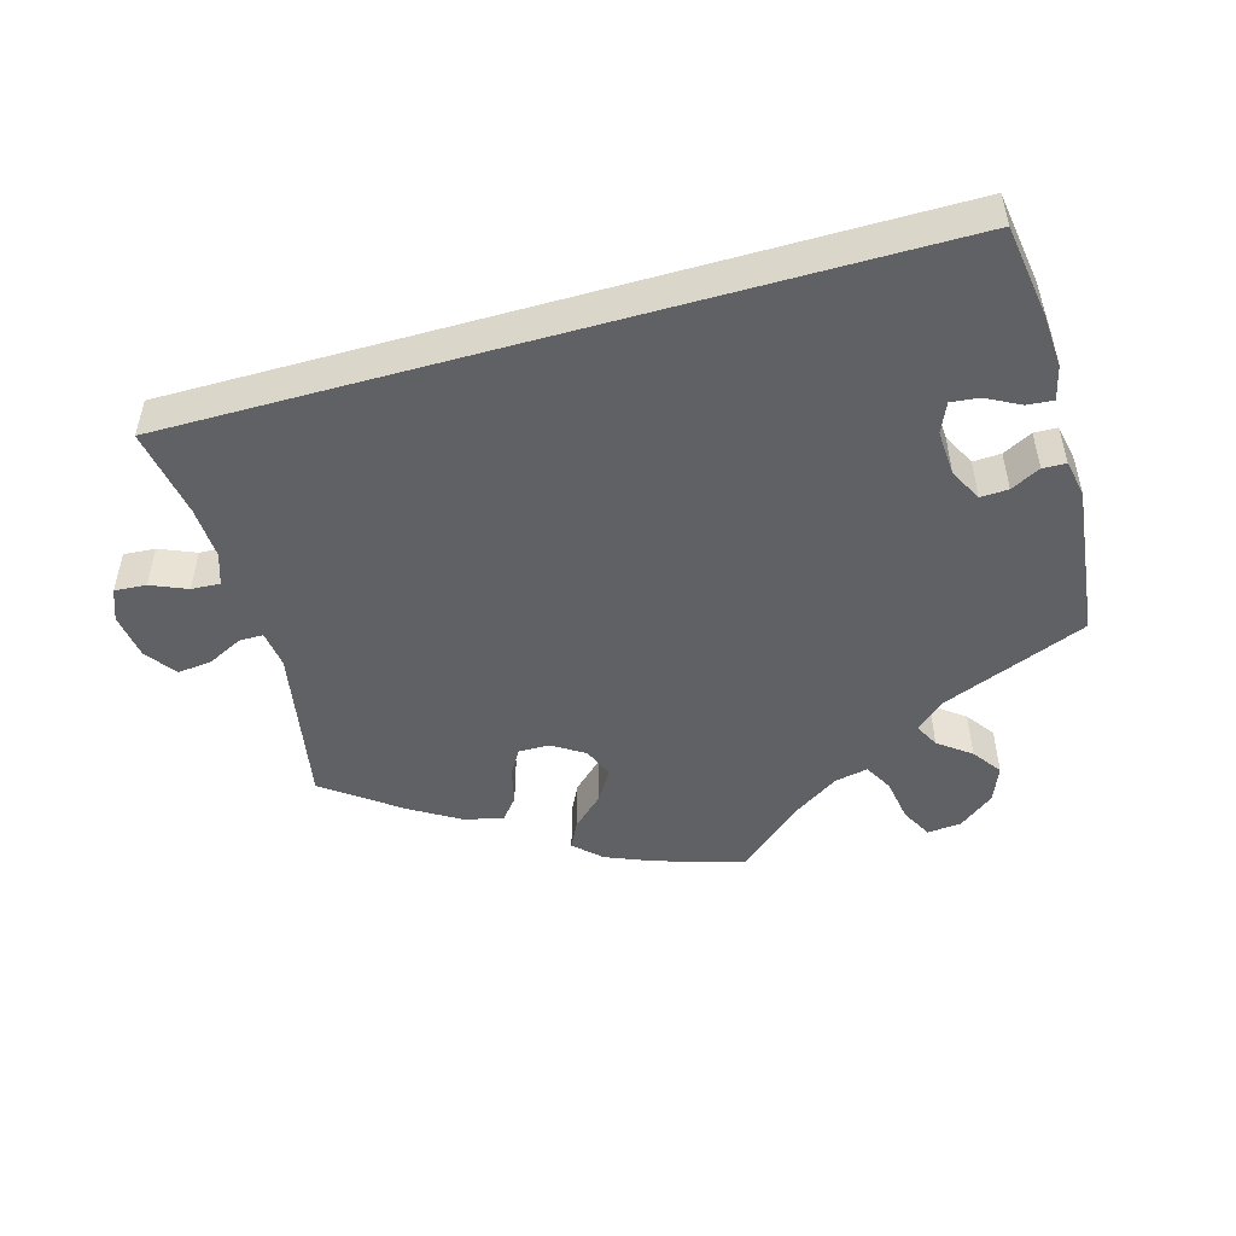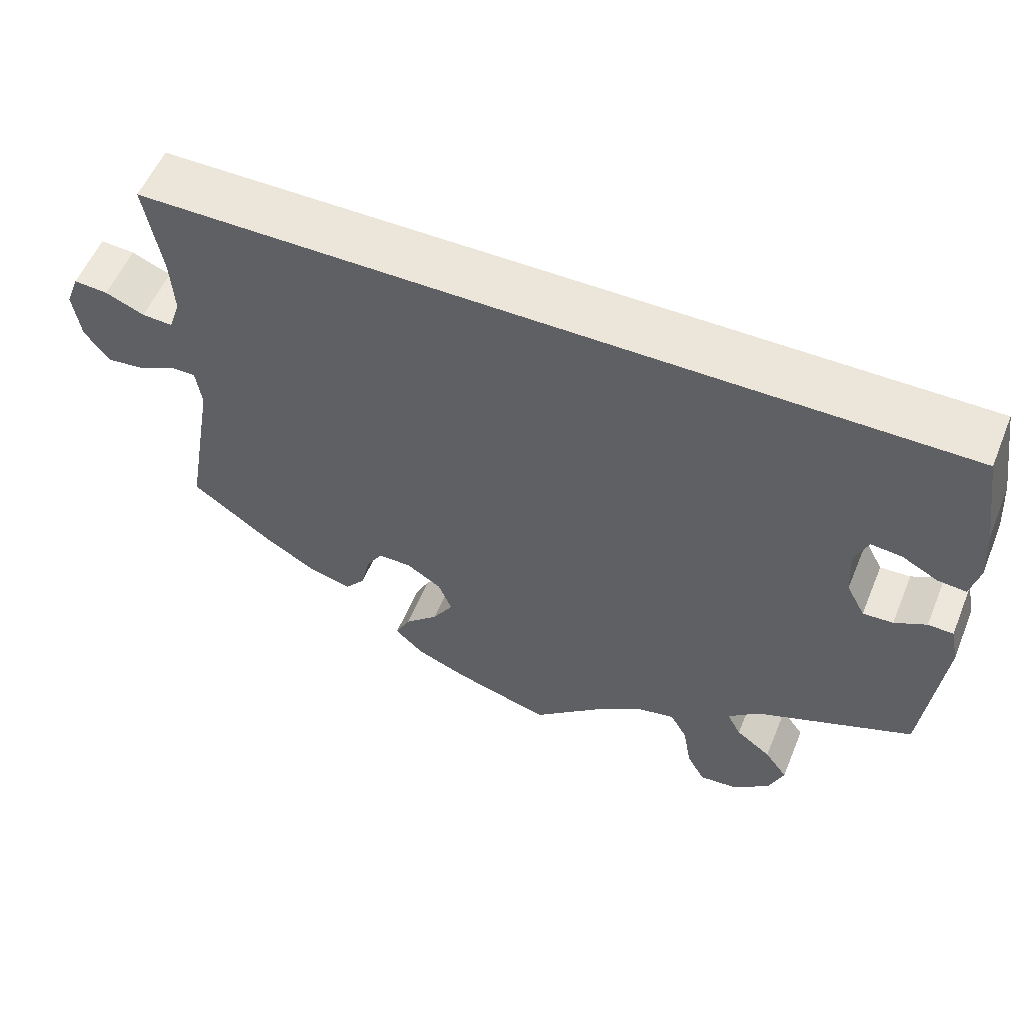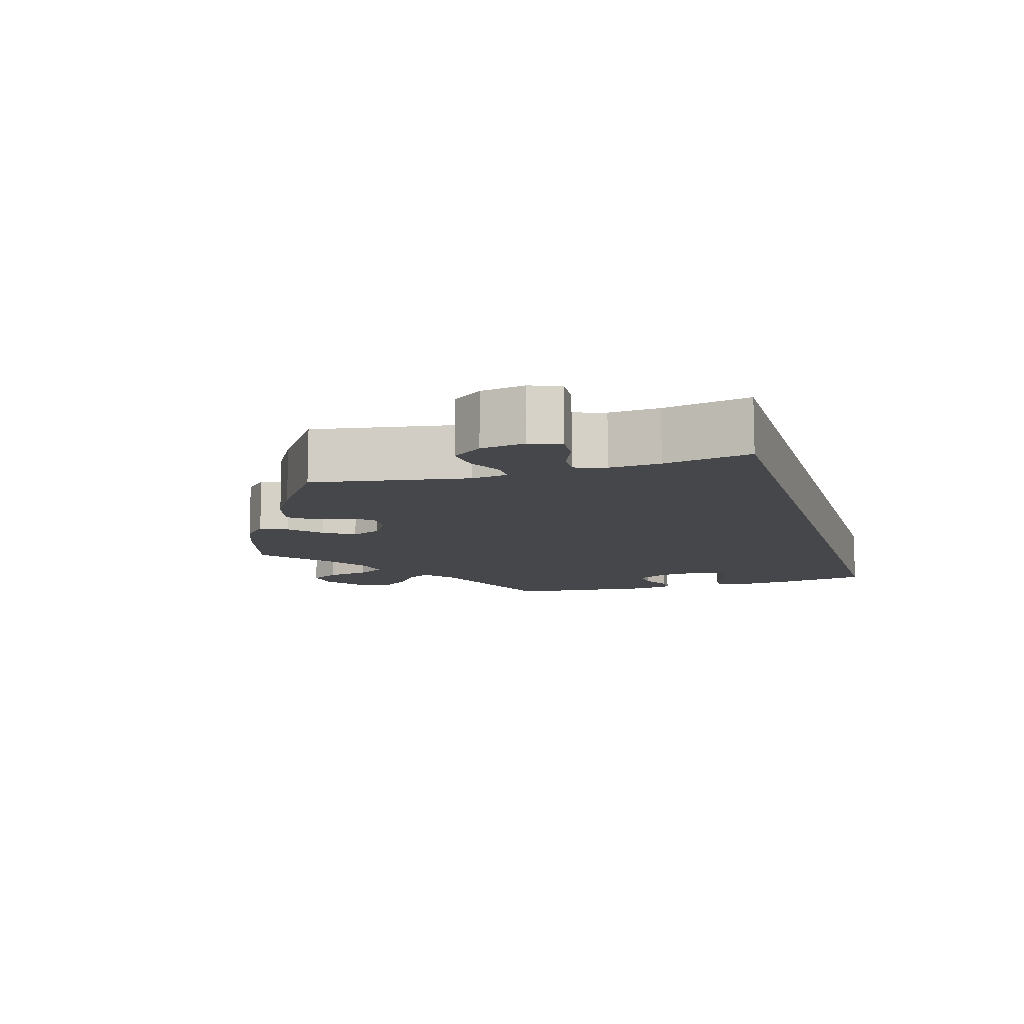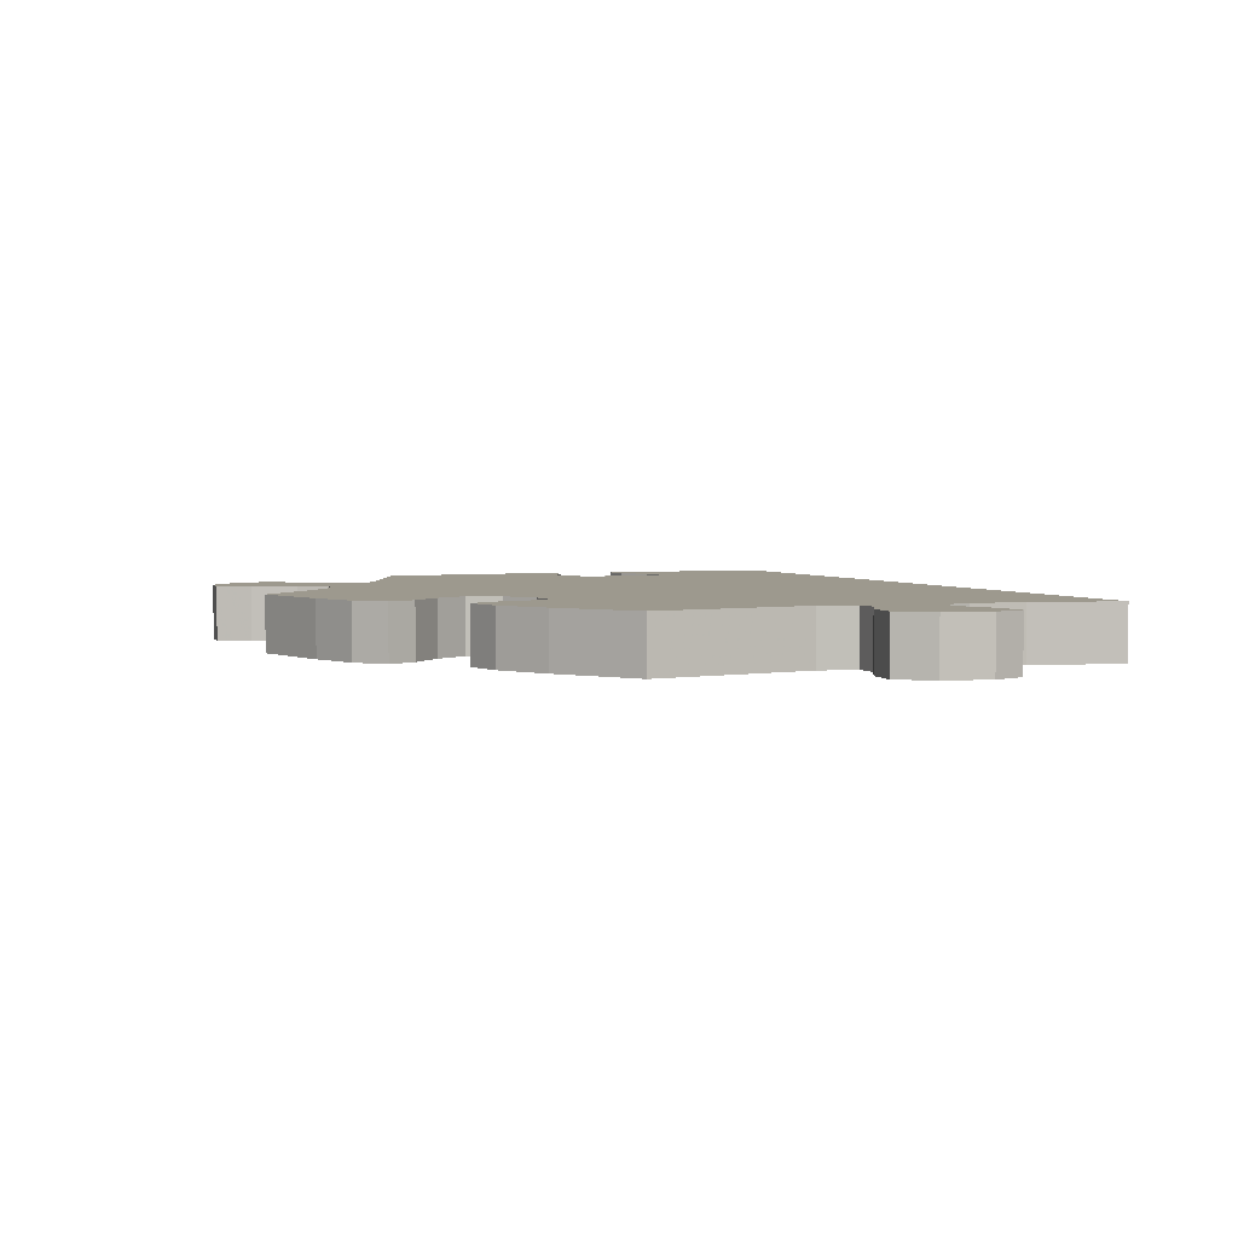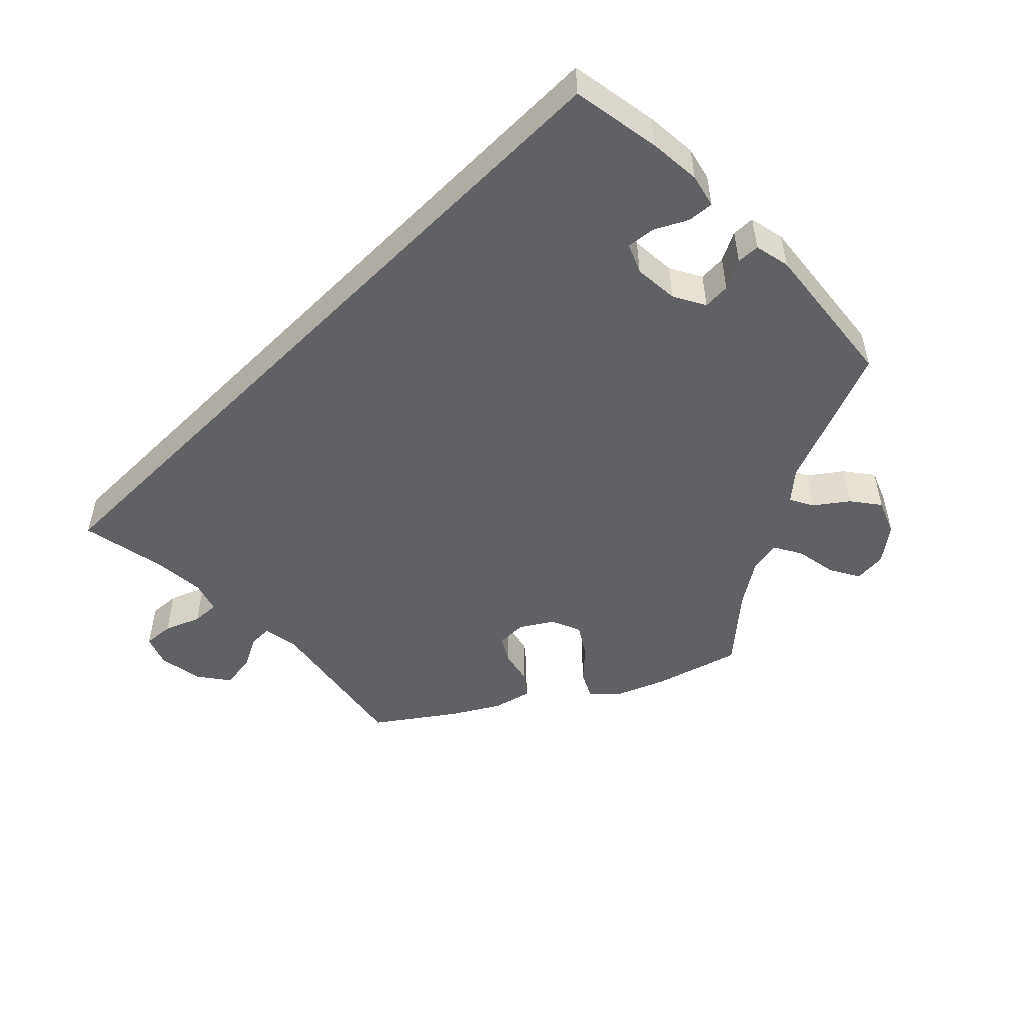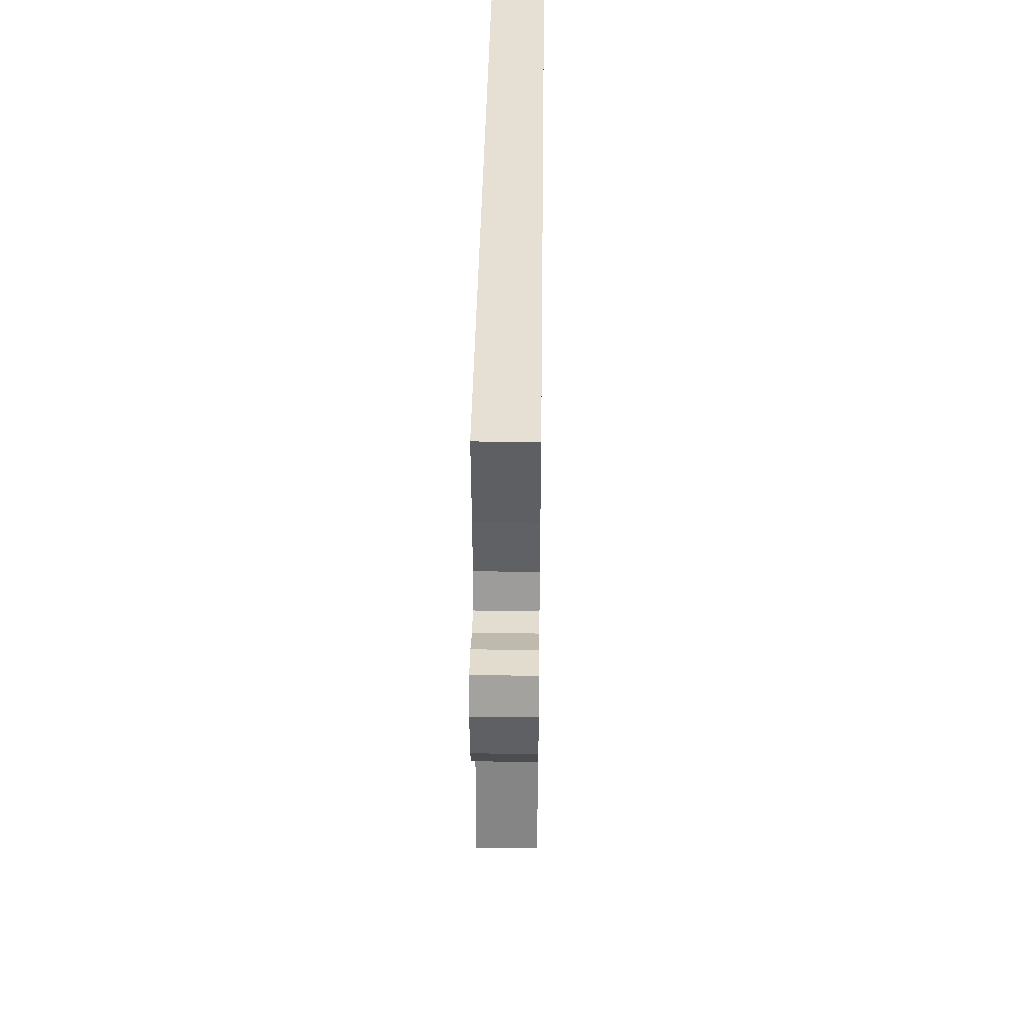
<metadata>
{"format":"obj","ext":"obj","renderer":"f3d","projection":"perspective","resolution":1024,"background":"white","views":[{"elev":-49.7,"azim":15.8,"up":"+Y"},{"elev":55.6,"azim":22.3,"up":"+Z"},{"elev":-10.8,"azim":-73.1,"up":"+Y"},{"elev":3.3,"azim":-110.8,"up":"+Y"},{"elev":-50.1,"azim":45.1,"up":"+Y"},{"elev":38.2,"azim":-89.2,"up":"+Z"}]}
</metadata>
<code>
v 0.5 0.07 0.289
v 0.519 0.07 0.168
v 0.524 0.07 0.098
v 0.513 0.07 0.053
v 0.478 0.07 0.056
v 0.434 0.07 0.079
v 0.396 0.07 0.083
v 0.379 0.07 0.044
v 0.383 0.07 -0.016
v 0.406 0.07 -0.059
v 0.443 0.07 -0.057
v 0.482 0.07 -0.037
v 0.513 0.07 -0.038
v 0.523 0.07 -0.086
v 0.5 0.07 -0.289
v 0.306 0.07 -0.367
v 0.268 0.07 -0.4
v 0.285 0.07 -0.432
v 0.328 0.07 -0.464
v 0.356 0.07 -0.502
v 0.337 0.07 -0.549
v 0.29 0.07 -0.585
v 0.245 0.07 -0.589
v 0.223 0.07 -0.549
v 0.213 0.07 -0.491
v 0.192 0.07 -0.454
v 0.148 0.07 -0.463
v 0.09 0.07 -0.501
v 0.001 0.07 -0.578
v -0.115 0.07 -0.544
v -0.179 0.07 -0.518
v -0.214 0.07 -0.485
v -0.196 0.07 -0.449
v -0.155 0.07 -0.411
v -0.129 0.07 -0.37
v -0.146 0.07 -0.329
v -0.189 0.07 -0.302
v -0.23 0.07 -0.302
v -0.25 0.07 -0.336
v -0.261 0.07 -0.383
v -0.285 0.07 -0.412
v -0.337 0.07 -0.399
v -0.401 0.07 -0.361
v -0.501 0.07 -0.289
v -0.464 0.07 -0.079
v -0.471 0.07 -0.03
v -0.503 0.07 -0.03
v -0.549 0.07 -0.053
v -0.595 0.07 -0.058
v -0.625 0.07 -0.017
v -0.634 0.07 0.043
v -0.618 0.07 0.085
v -0.576 0.07 0.082
v -0.528 0.07 0.062
v -0.49 0.07 0.06
v -0.476 0.07 0.102
v -0.48 0.07 0.171
v -0.501 0.07 0.289
v 0.5 0 0.289
v 0.519 0 0.168
v 0.524 0 0.098
v 0.513 0 0.053
v 0.478 0 0.056
v 0.434 0 0.079
v 0.396 0 0.083
v 0.379 0 0.044
v 0.383 0 -0.016
v 0.406 0 -0.059
v 0.443 0 -0.057
v 0.482 0 -0.037
v 0.513 0 -0.038
v 0.523 0 -0.086
v 0.5 0 -0.289
v 0.306 0 -0.367
v 0.268 0 -0.4
v 0.285 0 -0.432
v 0.328 0 -0.464
v 0.356 0 -0.502
v 0.337 0 -0.549
v 0.29 0 -0.585
v 0.245 0 -0.589
v 0.223 0 -0.549
v 0.213 0 -0.491
v 0.192 0 -0.454
v 0.148 0 -0.463
v 0.09 0 -0.501
v 0.001 0 -0.578
v -0.115 0 -0.544
v -0.179 0 -0.518
v -0.214 0 -0.485
v -0.196 0 -0.449
v -0.155 0 -0.411
v -0.129 0 -0.37
v -0.146 0 -0.329
v -0.189 0 -0.302
v -0.23 0 -0.302
v -0.25 0 -0.336
v -0.261 0 -0.383
v -0.285 0 -0.412
v -0.337 0 -0.399
v -0.401 0 -0.361
v -0.501 0 -0.289
v -0.464 0 -0.079
v -0.471 0 -0.03
v -0.503 0 -0.03
v -0.549 0 -0.053
v -0.595 0 -0.058
v -0.625 0 -0.017
v -0.634 0 0.043
v -0.618 0 0.085
v -0.576 0 0.082
v -0.528 0 0.062
v -0.49 0 0.06
v -0.476 0 0.102
v -0.48 0 0.171
v -0.501 0 0.289
f 57 58 1 2
f 56 57 2 3
f 55 56 3
f 51 52 53 54
f 51 54 55
f 47 48 49 50
f 46 47 50 51
f 42 43 44 45
f 42 45 46
f 39 40 41 42
f 38 39 42 46
f 37 38 46
f 36 37 46
f 31 32 33 34
f 31 34 35
f 28 29 30 31
f 27 28 31 35
f 26 27 35 36
f 22 23 24 25
f 22 25 26
f 21 22 26
f 18 19 20 21
f 17 18 21 26
f 16 17 26 36
f 11 12 13 14
f 10 11 14 15
f 9 10 15 16
f 3 4 5 6
f 3 6 7
f 55 3 7
f 46 51 55 7
f 36 46 7 8
f 8 9 16 36
f 60 59 116 115
f 61 60 115 114
f 61 114 113
f 112 111 110 109
f 113 112 109
f 108 107 106 105
f 109 108 105 104
f 103 102 101 100
f 104 103 100
f 100 99 98 97
f 104 100 97 96
f 104 96 95
f 104 95 94
f 92 91 90 89
f 93 92 89
f 89 88 87 86
f 93 89 86 85
f 94 93 85 84
f 83 82 81 80
f 84 83 80
f 84 80 79
f 79 78 77 76
f 84 79 76 75
f 94 84 75 74
f 72 71 70 69
f 73 72 69 68
f 74 73 68 67
f 64 63 62 61
f 65 64 61
f 65 61 113
f 65 113 109 104
f 66 65 104 94
f 94 74 67 66
f 1 59 60 2
f 2 60 61 3
f 3 61 62 4
f 4 62 63 5
f 5 63 64 6
f 6 64 65 7
f 7 65 66 8
f 8 66 67 9
f 9 67 68 10
f 10 68 69 11
f 11 69 70 12
f 12 70 71 13
f 13 71 72 14
f 14 72 73 15
f 15 73 74 16
f 16 74 75 17
f 17 75 76 18
f 18 76 77 19
f 19 77 78 20
f 20 78 79 21
f 21 79 80 22
f 22 80 81 23
f 23 81 82 24
f 24 82 83 25
f 25 83 84 26
f 26 84 85 27
f 27 85 86 28
f 28 86 87 29
f 29 87 88 30
f 30 88 89 31
f 31 89 90 32
f 32 90 91 33
f 33 91 92 34
f 34 92 93 35
f 35 93 94 36
f 36 94 95 37
f 37 95 96 38
f 38 96 97 39
f 39 97 98 40
f 40 98 99 41
f 41 99 100 42
f 42 100 101 43
f 43 101 102 44
f 44 102 103 45
f 45 103 104 46
f 46 104 105 47
f 47 105 106 48
f 48 106 107 49
f 49 107 108 50
f 50 108 109 51
f 51 109 110 52
f 52 110 111 53
f 53 111 112 54
f 54 112 113 55
f 55 113 114 56
f 56 114 115 57
f 57 115 116 58
f 58 116 59 1

</code>
